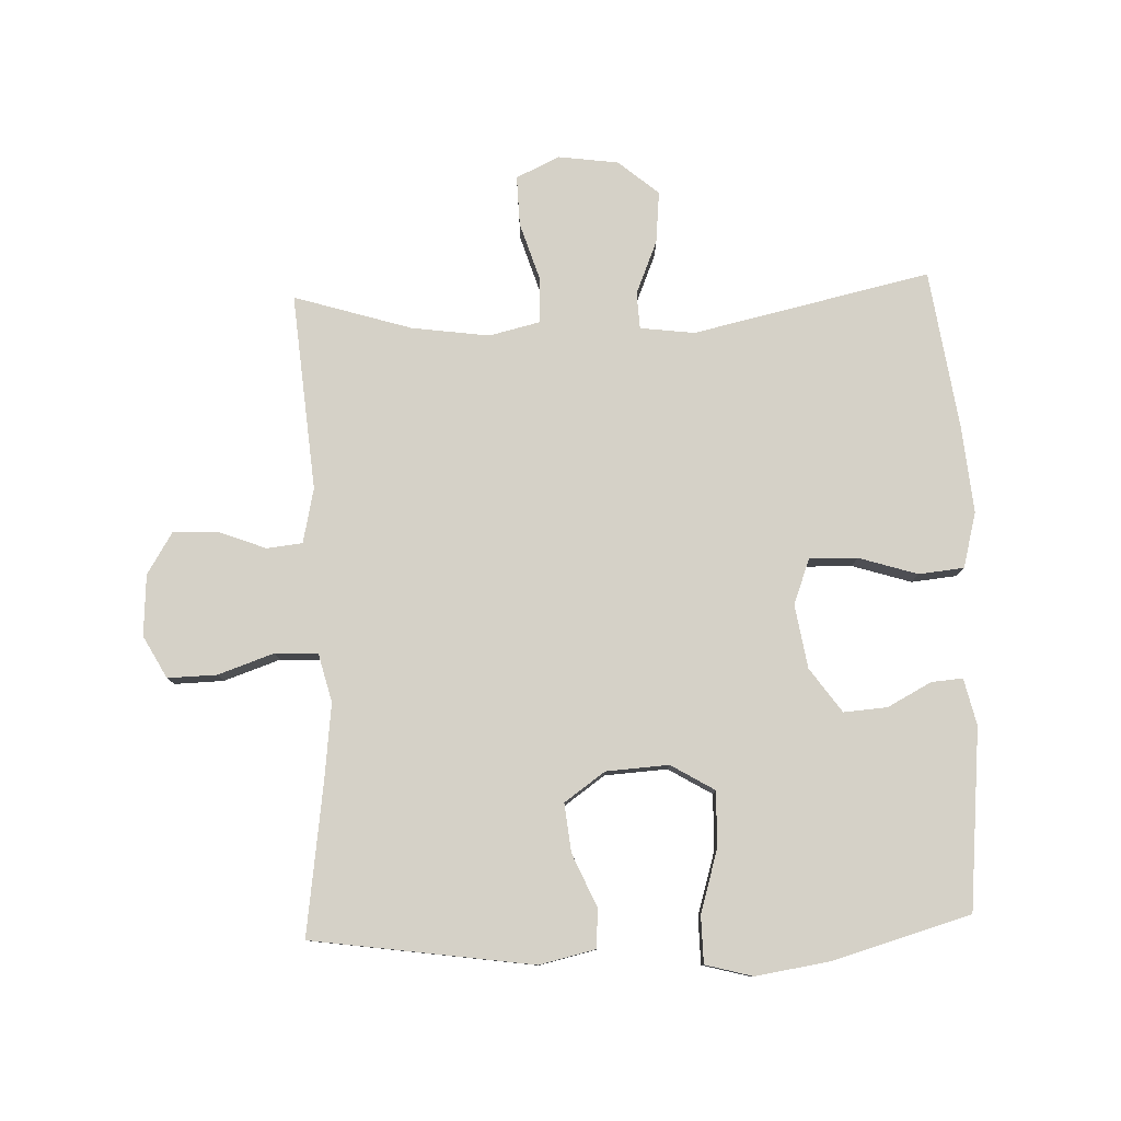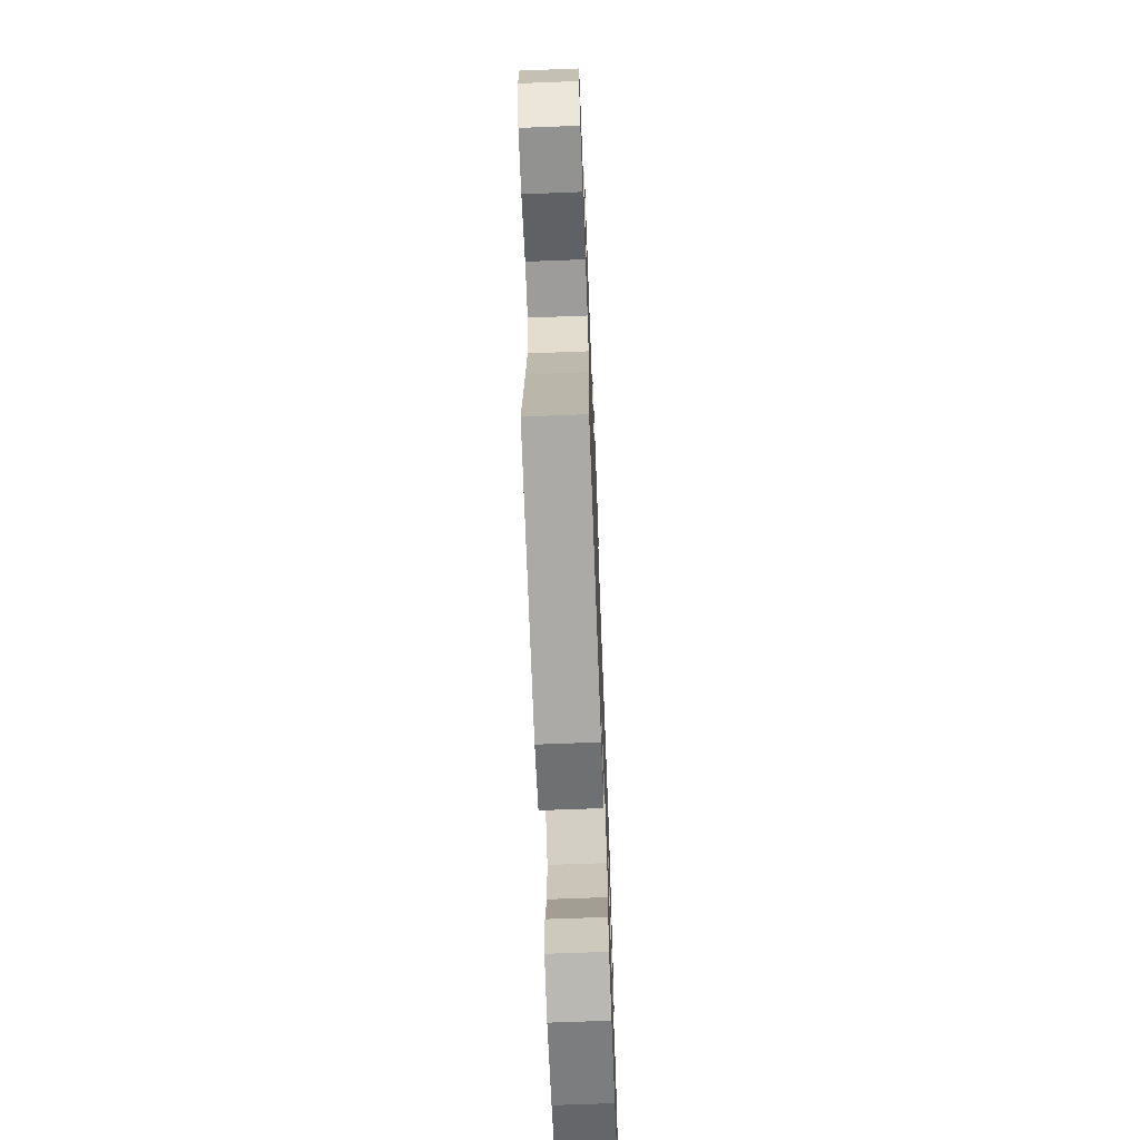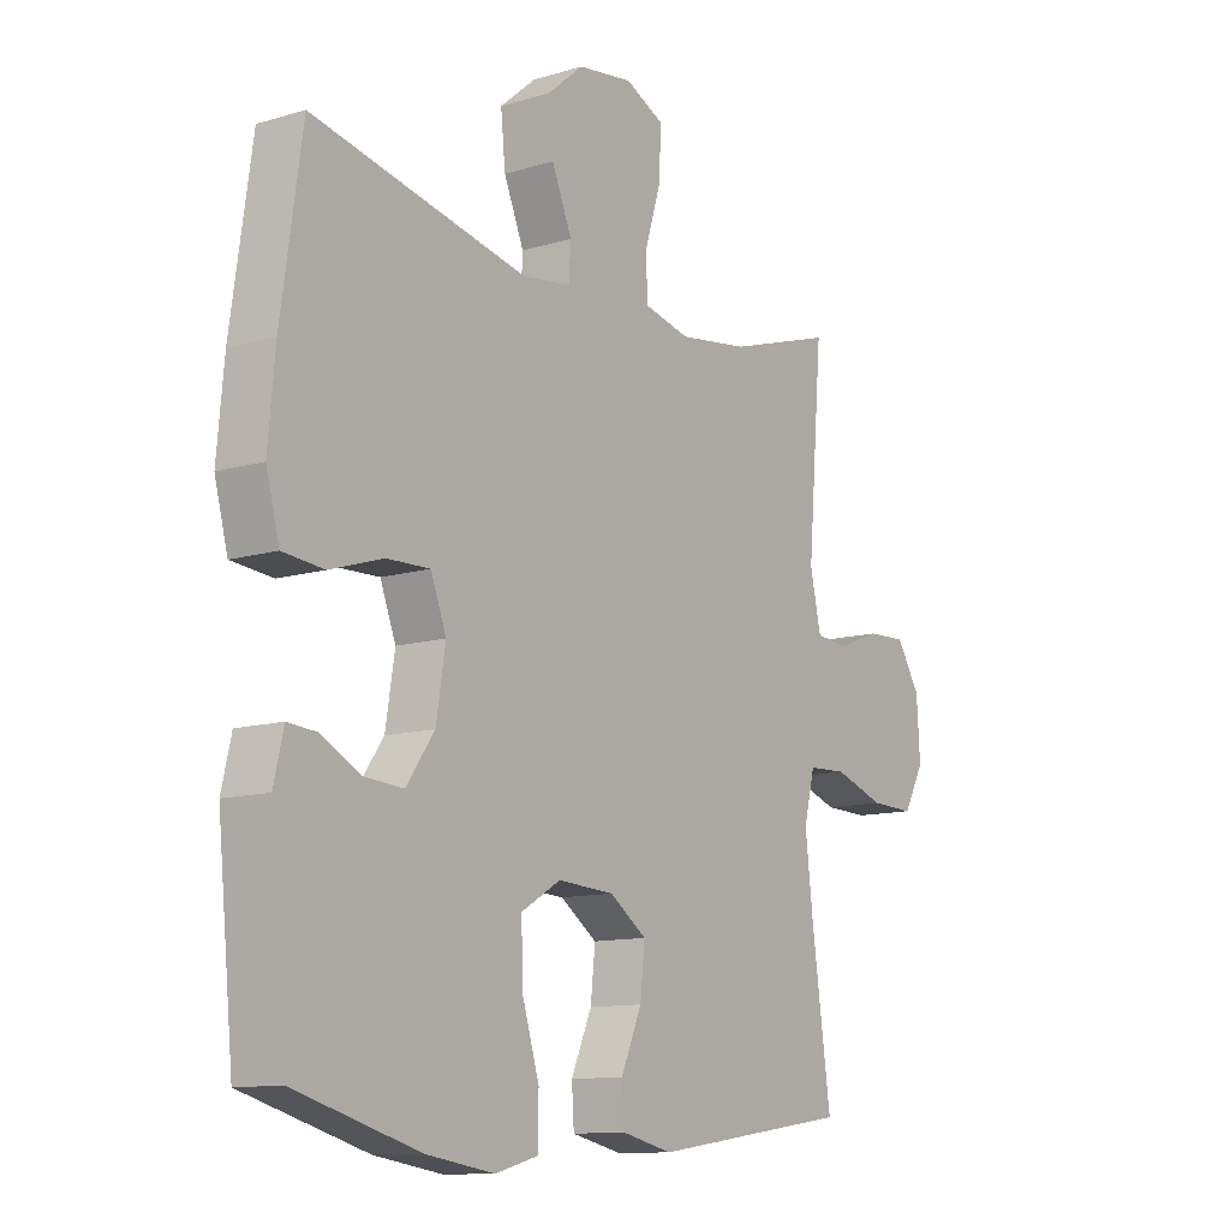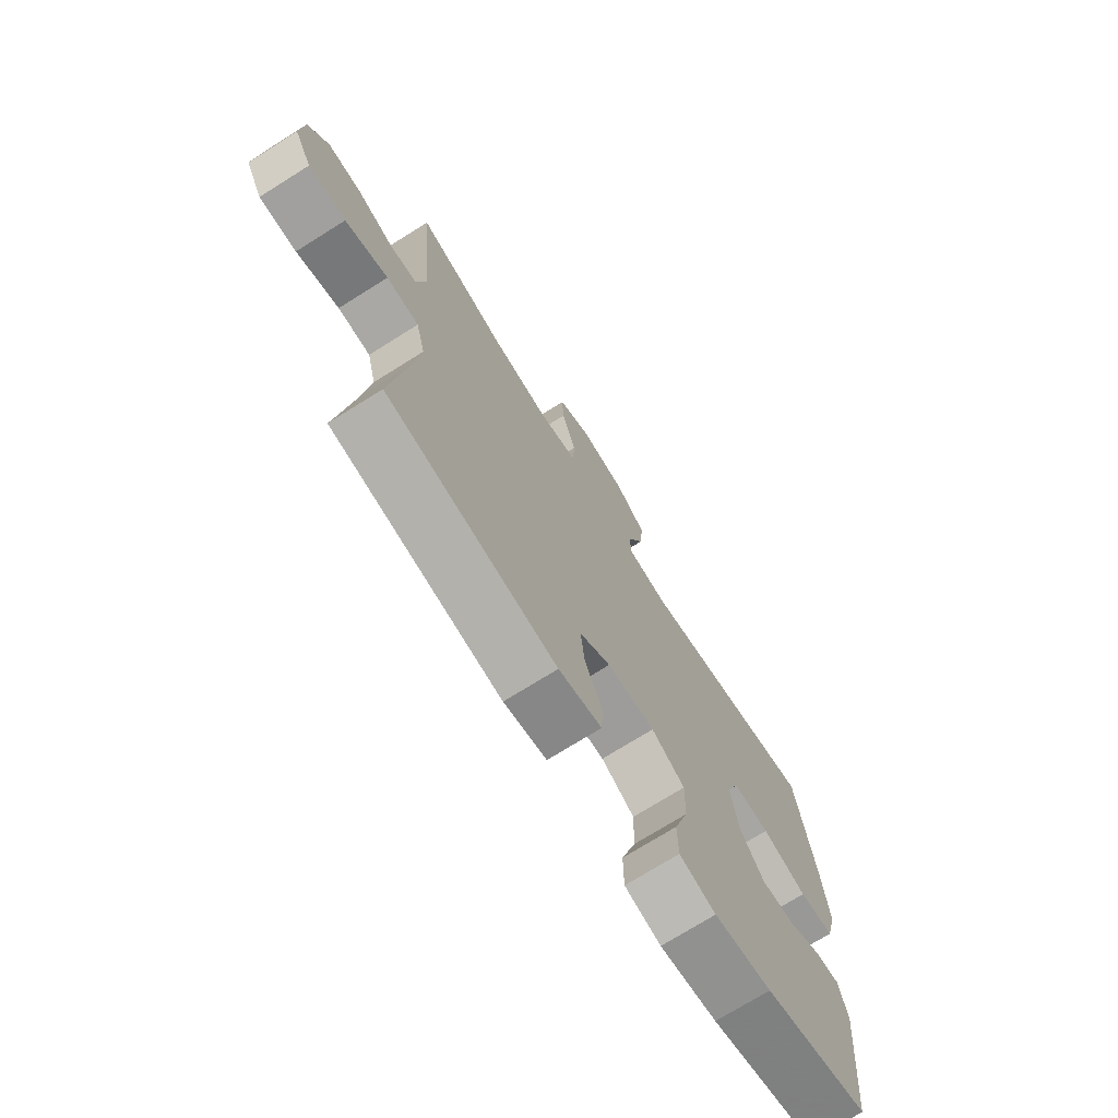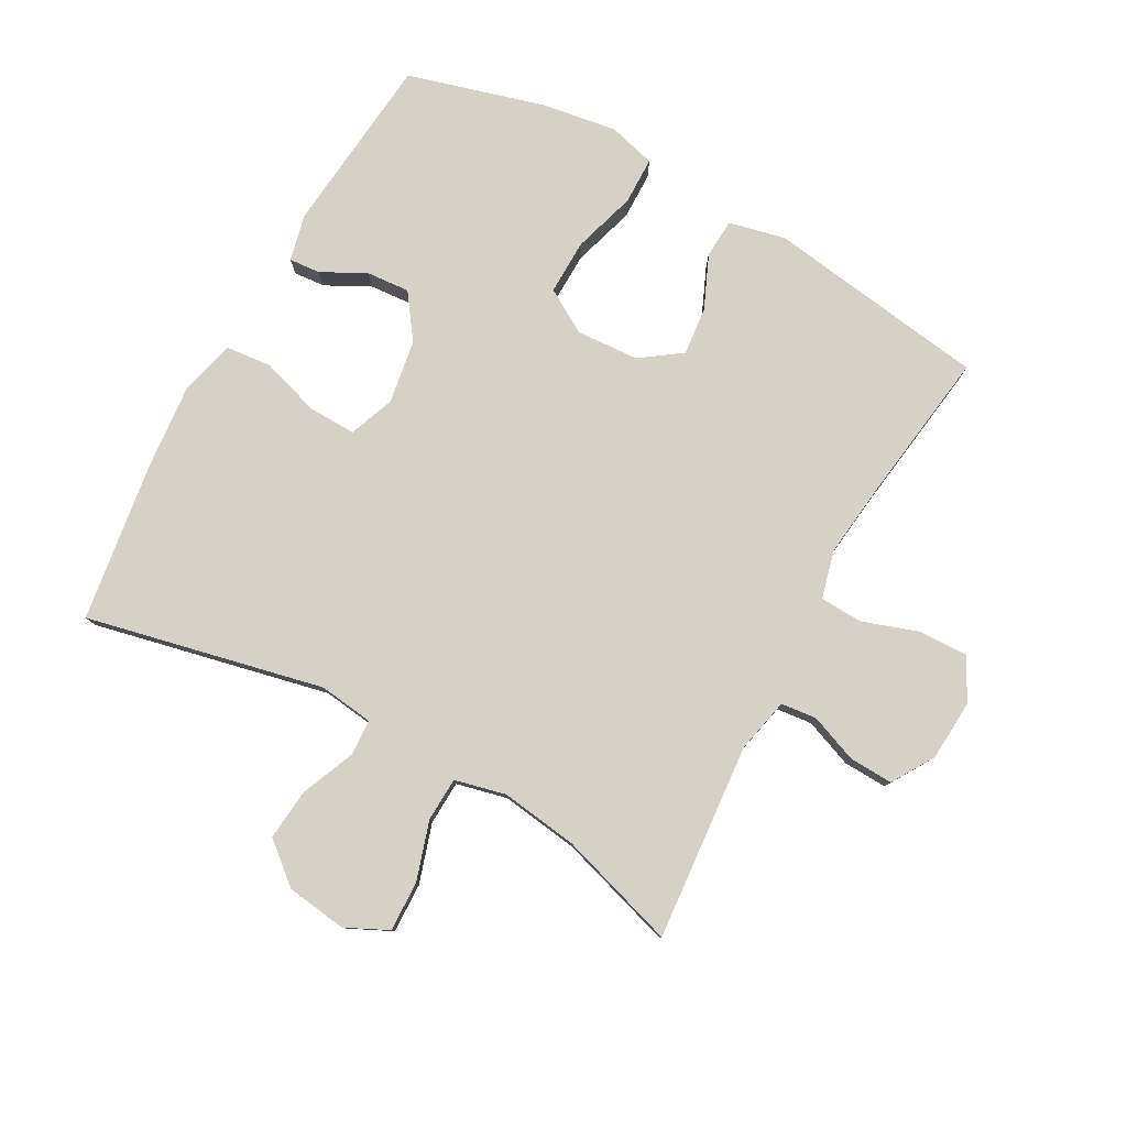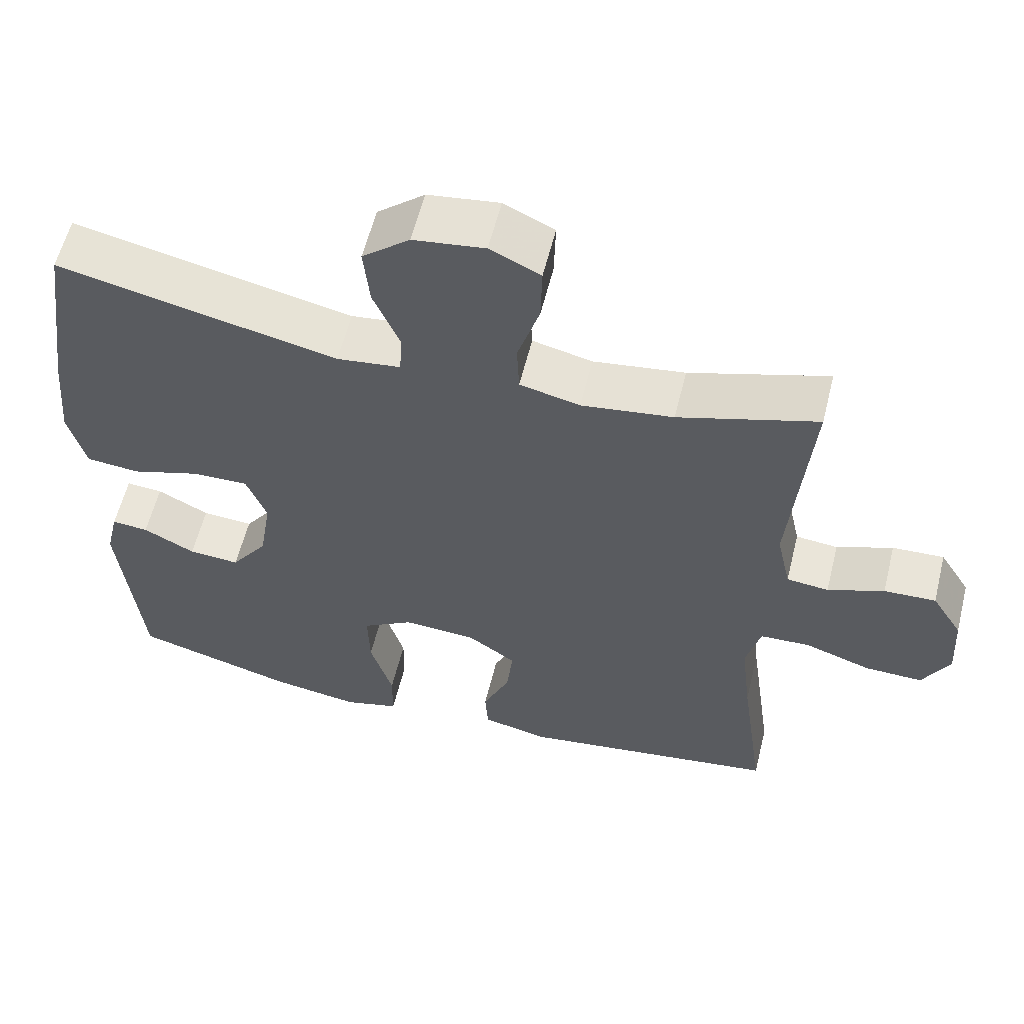
<metadata>
{"format":"obj","ext":"obj","renderer":"f3d","projection":"perspective","resolution":1024,"background":"white","views":[{"elev":79.4,"azim":177.8,"up":"+Y"},{"elev":-67.7,"azim":92.2,"up":"+Z"},{"elev":-11.6,"azim":-54.2,"up":"+Z"},{"elev":-73.0,"azim":122.1,"up":"+Z"},{"elev":79.6,"azim":28.8,"up":"+Y"},{"elev":58.8,"azim":13.9,"up":"+Z"}]}
</metadata>
<code>
v 0.5 0.07 0.5
v 0.474 0.07 0.191
v 0.493 0.07 0.105
v 0.549 0.07 0.099
v 0.624 0.07 0.128
v 0.693 0.07 0.131
v 0.734 0.07 0.065
v 0.74 0.07 -0.031
v 0.704 0.07 -0.097
v 0.627 0.07 -0.095
v 0.539 0.07 -0.065
v 0.472 0.07 -0.068
v 0.453 0.07 -0.144
v 0.467 0.07 -0.263
v 0.5 0.07 -0.5
v 0.153 0.07 -0.55
v 0.065 0.07 -0.53
v 0.061 0.07 -0.469
v 0.097 0.07 -0.386
v 0.105 0.07 -0.31
v 0.041 0.07 -0.265
v -0.057 0.07 -0.259
v -0.125 0.07 -0.3
v -0.123 0.07 -0.386
v -0.093 0.07 -0.485
v -0.094 0.07 -0.559
v -0.168 0.07 -0.579
v -0.285 0.07 -0.561
v -0.5 0.07 -0.5
v -0.528 0.07 -0.217
v -0.511 0.07 -0.144
v -0.462 0.07 -0.148
v -0.393 0.07 -0.184
v -0.325 0.07 -0.189
v -0.276 0.07 -0.12
v -0.26 0.07 -0.02
v -0.287 0.07 0.051
v -0.362 0.07 0.049
v -0.454 0.07 0.02
v -0.525 0.07 0.027
v -0.548 0.07 0.114
v -0.536 0.07 0.247
v -0.5 0.07 0.5
v -0.128 0.07 0.418
v -0.043 0.07 0.429
v -0.04 0.07 0.486
v -0.075 0.07 0.57
v -0.083 0.07 0.651
v -0.02 0.07 0.704
v 0.075 0.07 0.717
v 0.142 0.07 0.685
v 0.14 0.07 0.607
v 0.111 0.07 0.514
v 0.114 0.07 0.445
v 0.194 0.07 0.426
v 0.316 0.07 0.443
v 0.5 0 0.5
v 0.474 0 0.191
v 0.493 0 0.105
v 0.549 0 0.099
v 0.624 0 0.128
v 0.693 0 0.131
v 0.734 0 0.065
v 0.74 0 -0.031
v 0.704 0 -0.097
v 0.627 0 -0.095
v 0.539 0 -0.065
v 0.472 0 -0.068
v 0.453 0 -0.144
v 0.467 0 -0.263
v 0.5 0 -0.5
v 0.153 0 -0.55
v 0.065 0 -0.53
v 0.061 0 -0.469
v 0.097 0 -0.386
v 0.105 0 -0.31
v 0.041 0 -0.265
v -0.057 0 -0.259
v -0.125 0 -0.3
v -0.123 0 -0.386
v -0.093 0 -0.485
v -0.094 0 -0.559
v -0.168 0 -0.579
v -0.285 0 -0.561
v -0.5 0 -0.5
v -0.528 0 -0.217
v -0.511 0 -0.144
v -0.462 0 -0.148
v -0.393 0 -0.184
v -0.325 0 -0.189
v -0.276 0 -0.12
v -0.26 0 -0.02
v -0.287 0 0.051
v -0.362 0 0.049
v -0.454 0 0.02
v -0.525 0 0.027
v -0.548 0 0.114
v -0.536 0 0.247
v -0.5 0 0.5
v -0.128 0 0.418
v -0.043 0 0.429
v -0.04 0 0.486
v -0.075 0 0.57
v -0.083 0 0.651
v -0.02 0 0.704
v 0.075 0 0.717
v 0.142 0 0.685
v 0.14 0 0.607
v 0.111 0 0.514
v 0.114 0 0.445
v 0.194 0 0.426
v 0.316 0 0.443
f 51 52 53
f 50 51 53
f 49 50 53
f 48 49 53
f 47 48 53
f 46 47 53
f 45 46 53 54
f 44 45 54 55
f 42 43 44
f 41 42 44
f 40 41 44
f 39 40 44
f 38 39 44
f 37 38 44 55
f 31 32 33
f 30 31 33
f 29 30 33
f 28 29 33
f 27 28 33
f 26 27 33
f 25 26 33
f 24 25 33
f 23 24 33 34
f 22 23 34 35
f 17 18 19
f 16 17 19
f 15 16 19
f 14 15 19
f 13 14 19 20
f 12 13 20 21
f 9 10 11
f 8 9 11
f 7 8 11
f 6 7 11
f 5 6 11
f 4 5 11
f 3 4 11 12
f 22 35 36
f 21 22 36
f 12 21 36
f 3 12 36
f 2 3 36
f 2 36 37
f 1 2 37
f 56 1 37
f 37 55 56
f 109 108 107
f 109 107 106
f 109 106 105
f 109 105 104
f 109 104 103
f 109 103 102
f 110 109 102 101
f 111 110 101 100
f 100 99 98
f 100 98 97
f 100 97 96
f 100 96 95
f 100 95 94
f 111 100 94 93
f 89 88 87
f 89 87 86
f 89 86 85
f 89 85 84
f 89 84 83
f 89 83 82
f 89 82 81
f 89 81 80
f 90 89 80 79
f 91 90 79 78
f 75 74 73
f 75 73 72
f 75 72 71
f 75 71 70
f 76 75 70 69
f 77 76 69 68
f 67 66 65
f 67 65 64
f 67 64 63
f 67 63 62
f 67 62 61
f 67 61 60
f 68 67 60 59
f 92 91 78
f 92 78 77
f 92 77 68
f 92 68 59
f 92 59 58
f 93 92 58
f 93 58 57
f 93 57 112
f 112 111 93
f 1 57 58 2
f 2 58 59 3
f 3 59 60 4
f 4 60 61 5
f 5 61 62 6
f 6 62 63 7
f 7 63 64 8
f 8 64 65 9
f 9 65 66 10
f 10 66 67 11
f 11 67 68 12
f 12 68 69 13
f 13 69 70 14
f 14 70 71 15
f 15 71 72 16
f 16 72 73 17
f 17 73 74 18
f 18 74 75 19
f 19 75 76 20
f 20 76 77 21
f 21 77 78 22
f 22 78 79 23
f 23 79 80 24
f 24 80 81 25
f 25 81 82 26
f 26 82 83 27
f 27 83 84 28
f 28 84 85 29
f 29 85 86 30
f 30 86 87 31
f 31 87 88 32
f 32 88 89 33
f 33 89 90 34
f 34 90 91 35
f 35 91 92 36
f 36 92 93 37
f 37 93 94 38
f 38 94 95 39
f 39 95 96 40
f 40 96 97 41
f 41 97 98 42
f 42 98 99 43
f 43 99 100 44
f 44 100 101 45
f 45 101 102 46
f 46 102 103 47
f 47 103 104 48
f 48 104 105 49
f 49 105 106 50
f 50 106 107 51
f 51 107 108 52
f 52 108 109 53
f 53 109 110 54
f 54 110 111 55
f 55 111 112 56
f 56 112 57 1

</code>
